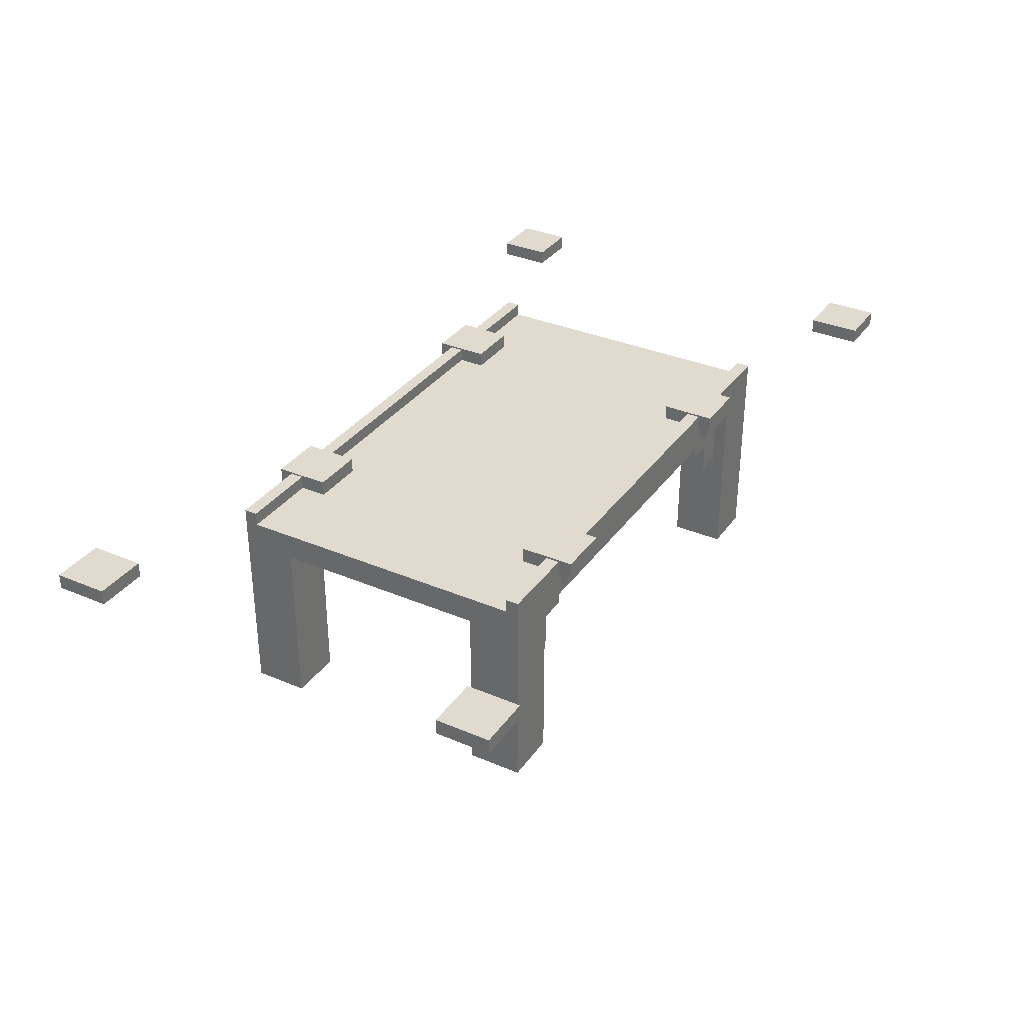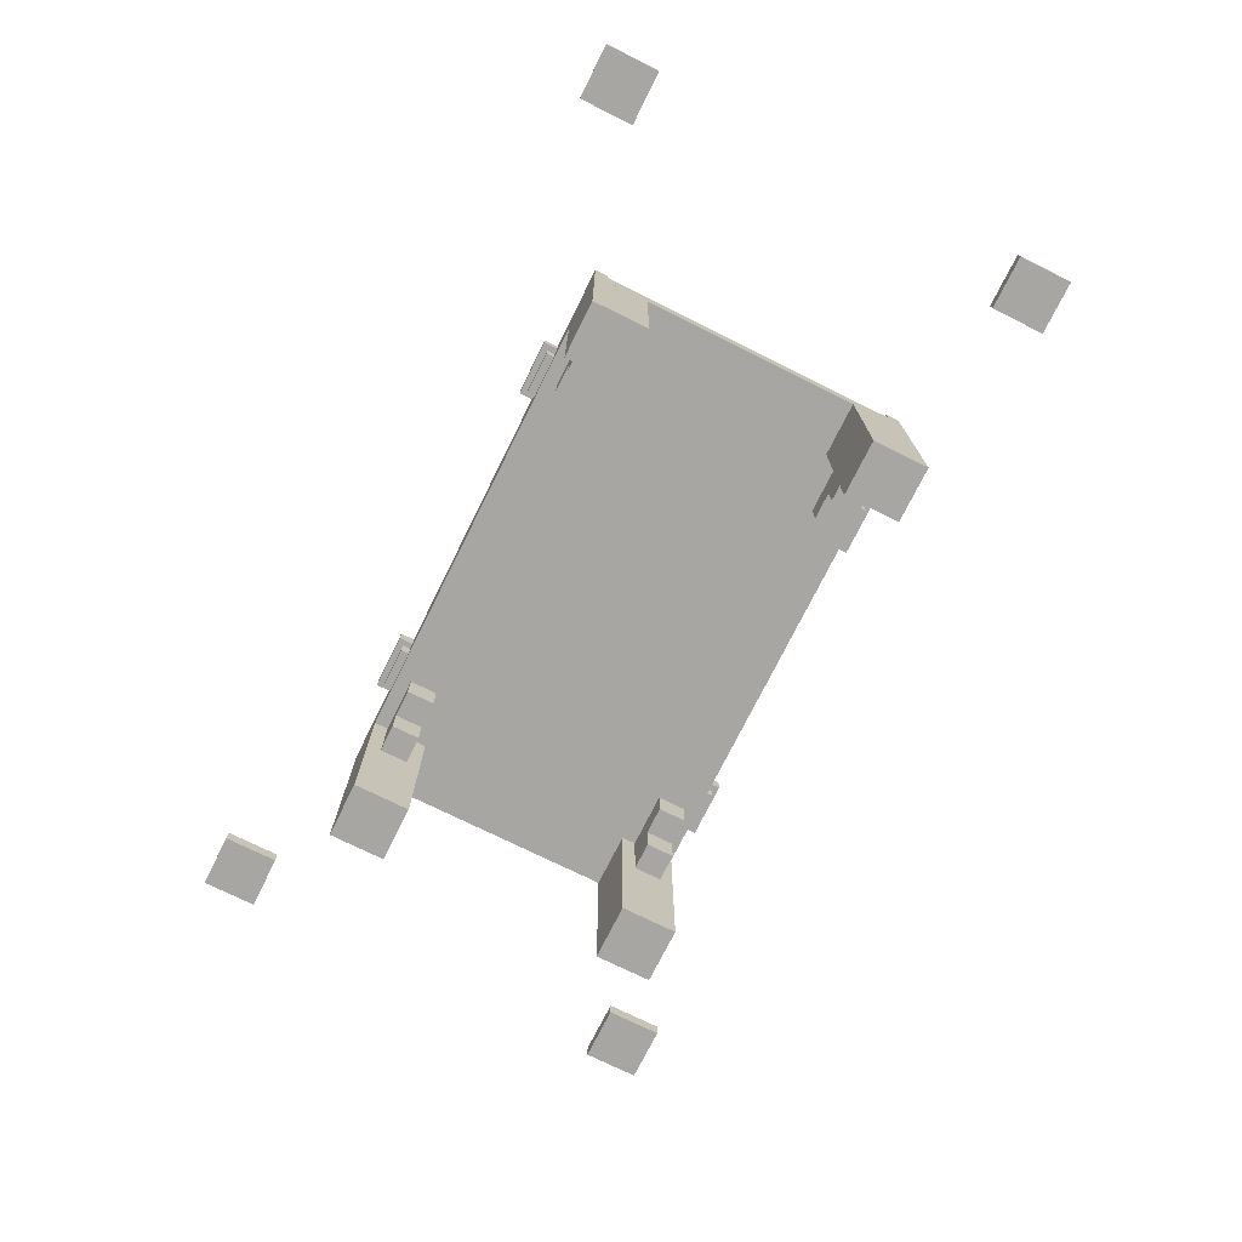
<metadata>
{"format":"obj","ext":"obj","renderer":"f3d","projection":"perspective","resolution":1024,"background":"white","views":[{"elev":33.7,"azim":-59.9,"up":"+Z"},{"elev":-74.0,"azim":-116.4,"up":"+Z"}]}
</metadata>
<code>
g fort_palace_bridge_game
v 8.06 -5.536 -0.07202
v 8.06 5.964 -1.072
v 8.06 -6.036 -1.072
v 8.06 5.464 -0.07202
v 8.06 -5.536 0.428
v 8.06 -6.036 0.428
v 8.06 5.964 0.428
v 8.06 5.464 0.428
v -11.94 -5.536 -0.07202
v -11.94 5.964 -1.072
v -11.94 5.464 -0.07202
v -11.94 -6.036 -1.072
v -11.94 -6.036 0.428
v -11.94 -5.536 0.428
v -11.94 5.464 0.428
v -11.94 5.964 0.428
v 8.06 -6.036 -0.07202
v -11.94 -6.036 0.428
v 8.06 -6.036 0.428
v -11.94 -6.036 -0.07202
v -11.94 5.464 -0.07202
v 8.06 5.464 0.428
v 8.06 5.464 -0.07202
v -11.94 5.464 0.428
v 8.06 -5.536 0.428
v -11.94 -5.536 -0.07202
v 8.06 -5.536 -0.07202
v -11.94 -5.536 0.428
v -11.94 -5.536 0.428
v 8.06 -6.036 0.428
v -11.94 -6.036 0.428
v 8.06 -5.536 0.428
v -11.94 5.964 0.428
v 8.06 5.964 -0.07202
v 8.06 5.964 0.428
v -11.94 5.964 -0.07202
v 8.06 5.964 -0.07202
v -11.94 5.964 -1.072
v 8.06 5.964 -1.072
v -11.94 5.964 -0.07202
v -11.94 -6.036 -0.07202
v 8.06 -6.036 -1.072
v -11.94 -6.036 -1.072
v 8.06 -6.036 -0.07202
v 8.06 5.964 0.428
v -11.94 5.464 0.428
v -11.94 5.964 0.428
v 8.06 5.464 0.428
v -11.94 5.464 -0.07202
v 8.06 -5.536 -0.07202
v -11.94 -5.536 -0.07202
v 8.06 5.464 -0.07202
v -11.94 -6.036 -1.072
v 8.06 5.964 -1.072
v -11.94 5.964 -1.072
v 8.06 -6.036 -1.072
v -8.94 -6.536 0.4909
v -6.94 -6.536 -0.07202
v -8.94 -6.536 -0.07202
v -6.94 -6.536 0.4909
v -6.94 -4.536 0.4909
v -8.94 -4.536 -0.07202
v -6.94 -4.536 -0.07202
v -8.94 -4.536 0.4909
v -8.94 -6.536 -0.07202
v -8.94 -4.536 0.4909
v -8.94 -6.536 0.4909
v -8.94 -4.536 -0.07202
v -6.94 -6.536 0.4909
v -6.94 -4.536 -0.07202
v -6.94 -6.536 -0.07202
v -6.94 -4.536 0.4909
v 3.06 -6.536 0.4909
v 5.06 -6.536 -0.07202
v 3.06 -6.536 -0.07202
v 5.06 -6.536 0.4909
v 5.06 -4.536 0.4909
v 3.06 -4.536 -0.07202
v 5.06 -4.536 -0.07202
v 3.06 -4.536 0.4909
v 3.06 -6.536 -0.07202
v 3.06 -4.536 0.4909
v 3.06 -6.536 0.4909
v 3.06 -4.536 -0.07202
v 5.06 -6.536 0.4909
v 5.06 -4.536 -0.07202
v 5.06 -6.536 -0.07202
v 5.06 -4.536 0.4909
v -6.94 4.464 0.4909
v -8.94 4.464 -0.07202
v -8.94 4.464 0.4909
v -6.94 4.464 -0.07202
v -8.94 6.464 -0.07202
v -8.94 4.464 0.4909
v -8.94 4.464 -0.07202
v -8.94 6.464 0.4909
v -6.94 6.464 0.4909
v -6.94 4.464 -0.07202
v -6.94 4.464 0.4909
v -6.94 6.464 -0.07202
v 3.06 6.464 0.4909
v 5.06 6.464 -0.07202
v 5.06 6.464 0.4909
v 3.06 6.464 -0.07202
v 5.06 4.464 0.4909
v 3.06 4.464 -0.07202
v 3.06 4.464 0.4909
v 5.06 4.464 -0.07202
v 3.06 6.464 -0.07202
v 3.06 4.464 0.4909
v 3.06 4.464 -0.07202
v 3.06 6.464 0.4909
v 5.06 6.464 0.4909
v 5.06 4.464 -0.07202
v 5.06 4.464 0.4909
v 5.06 6.464 -0.07202
v 3.06 -6.536 0.4909
v 5.06 -4.536 0.4909
v 5.06 -6.536 0.4909
v 3.06 -4.536 0.4909
v -8.94 -6.536 0.4909
v -6.94 -4.536 0.4909
v -6.94 -6.536 0.4909
v -8.94 -4.536 0.4909
v -8.94 6.464 0.4909
v -6.94 6.464 -0.07202
v -6.94 6.464 0.4909
v -8.94 6.464 -0.07202
v -8.94 6.464 0.4909
v -6.94 4.464 0.4909
v -8.94 4.464 0.4909
v -6.94 6.464 0.4909
v 3.06 6.464 0.4909
v 5.06 4.464 0.4909
v 3.06 4.464 0.4909
v 5.06 6.464 0.4909
v 3.06 6.464 -0.07202
v 5.06 4.464 -0.07202
v 5.06 6.464 -0.07202
v 3.06 4.464 -0.07202
v -8.94 6.464 -0.07202
v -6.94 4.464 -0.07202
v -6.94 6.464 -0.07202
v -8.94 4.464 -0.07202
v -8.94 -4.536 -0.07202
v -6.94 -6.536 -0.07202
v -6.94 -4.536 -0.07202
v -8.94 -6.536 -0.07202
v 3.06 -4.536 -0.07202
v 5.06 -6.536 -0.07202
v 5.06 -4.536 -0.07202
v 3.06 -6.536 -0.07202
v -8.725 -6.321 -0.07202
v -7.155 -6.321 -0.6349
v -8.725 -6.321 -0.6349
v -7.155 -6.321 -0.07202
v -7.155 -4.751 -0.07202
v -8.725 -4.751 -0.6349
v -7.155 -4.751 -0.6349
v -8.725 -4.751 -0.07202
v -8.725 -6.321 -0.6349
v -8.725 -4.751 -0.07202
v -8.725 -6.321 -0.07202
v -8.725 -4.751 -0.6349
v -7.155 -6.321 -0.07202
v -7.155 -4.751 -0.6349
v -7.155 -6.321 -0.6349
v -7.155 -4.751 -0.07202
v 3.275 -6.321 -0.07202
v 4.845 -6.321 -0.6349
v 3.275 -6.321 -0.6349
v 4.845 -6.321 -0.07202
v 4.845 -4.751 -0.07202
v 3.275 -4.751 -0.6349
v 4.845 -4.751 -0.6349
v 3.275 -4.751 -0.07202
v 3.275 -6.321 -0.6349
v 3.275 -4.751 -0.07202
v 3.275 -6.321 -0.07202
v 3.275 -4.751 -0.6349
v 4.845 -6.321 -0.07202
v 4.845 -4.751 -0.6349
v 4.845 -6.321 -0.6349
v 4.845 -4.751 -0.07202
v -7.155 4.679 -0.07202
v -8.725 4.679 -0.6349
v -8.725 4.679 -0.07202
v -7.155 4.679 -0.6349
v -8.725 6.249 -0.6349
v -8.725 4.679 -0.07202
v -8.725 4.679 -0.6349
v -8.725 6.249 -0.07202
v -7.155 6.249 -0.07202
v -7.155 4.679 -0.6349
v -7.155 4.679 -0.07202
v -7.155 6.249 -0.6349
v 3.275 6.249 -0.07202
v 4.845 6.249 -0.6349
v 4.845 6.249 -0.07202
v 3.275 6.249 -0.6349
v 4.845 4.679 -0.07202
v 3.275 4.679 -0.6349
v 3.275 4.679 -0.07202
v 4.845 4.679 -0.6349
v 3.275 6.249 -0.6349
v 3.275 4.679 -0.07202
v 3.275 4.679 -0.6349
v 3.275 6.249 -0.07202
v 4.845 6.249 -0.07202
v 4.845 4.679 -0.6349
v 4.845 4.679 -0.07202
v 4.845 6.249 -0.6349
v 3.275 -6.321 -0.07202
v 4.845 -4.751 -0.07202
v 4.845 -6.321 -0.07202
v 3.275 -4.751 -0.07202
v -8.725 -6.321 -0.07202
v -7.155 -4.751 -0.07202
v -7.155 -6.321 -0.07202
v -8.725 -4.751 -0.07202
v -8.725 6.249 -0.07202
v -7.155 6.249 -0.6349
v -7.155 6.249 -0.07202
v -8.725 6.249 -0.6349
v -8.725 6.249 -0.07202
v -7.155 4.679 -0.07202
v -8.725 4.679 -0.07202
v -7.155 6.249 -0.07202
v 3.275 6.249 -0.07202
v 4.845 4.679 -0.07202
v 3.275 4.679 -0.07202
v 4.845 6.249 -0.07202
v 3.275 6.249 -0.6349
v 4.845 4.679 -0.6349
v 4.845 6.249 -0.6349
v 3.275 4.679 -0.6349
v -8.725 6.249 -0.6349
v -7.155 4.679 -0.6349
v -7.155 6.249 -0.6349
v -8.725 4.679 -0.6349
v -8.725 -4.751 -0.6349
v -7.155 -6.321 -0.6349
v -7.155 -4.751 -0.6349
v -8.725 -6.321 -0.6349
v 3.275 -4.751 -0.6349
v 4.845 -6.321 -0.6349
v 4.845 -4.751 -0.6349
v 3.275 -6.321 -0.6349
v -9.94 5.964 -7.502
v -11.94 3.964 -7.502
v -9.94 3.964 -7.502
v -11.94 5.964 -7.502
v -11.94 3.964 -1.072
v -9.94 3.964 -7.502
v -11.94 3.964 -7.502
v -9.94 3.964 -1.072
v -9.94 5.964 -7.502
v -11.94 5.964 -1.072
v -11.94 5.964 -7.502
v -9.94 5.964 -1.072
v -11.94 3.964 -7.502
v -11.94 5.964 -1.072
v -11.94 3.964 -1.072
v -11.94 5.964 -7.502
v -8.94 5.464 -3.422
v -8.94 4.464 -2.247
v -8.94 5.464 -2.247
v -8.94 4.464 -3.422
v -7.94 5.464 -2.247
v -8.94 4.464 -2.247
v -7.94 4.464 -2.247
v -8.94 5.464 -2.247
v -7.94 5.464 -2.247
v -7.94 4.464 -1.072
v -7.94 5.464 -1.072
v -7.94 4.464 -2.247
v -8.94 5.464 -2.247
v -7.94 5.464 -2.247
v -7.94 5.464 -1.072
v -9.94 5.464 -1.072
v -9.94 5.464 -3.422
v -8.94 5.464 -3.422
v -9.94 -4.036 -7.502
v -11.94 -6.036 -7.502
v -9.94 -6.036 -7.502
v -11.94 -4.036 -7.502
v -11.94 -6.036 -1.072
v -9.94 -6.036 -7.502
v -11.94 -6.036 -7.502
v -9.94 -6.036 -1.072
v -9.94 -4.036 -7.502
v -11.94 -4.036 -1.072
v -11.94 -4.036 -7.502
v -9.94 -4.036 -1.072
v -11.94 -6.036 -7.502
v -11.94 -4.036 -1.072
v -11.94 -6.036 -1.072
v -11.94 -4.036 -7.502
v -8.94 -4.536 -3.422
v -8.94 -5.536 -2.247
v -8.94 -4.536 -2.247
v -8.94 -5.536 -3.422
v -7.94 -4.536 -2.247
v -8.94 -5.536 -2.247
v -7.94 -5.536 -2.247
v -8.94 -4.536 -2.247
v -7.94 -4.536 -2.247
v -7.94 -5.536 -1.072
v -7.94 -4.536 -1.072
v -7.94 -5.536 -2.247
v -8.94 -4.536 -2.247
v -7.94 -4.536 -2.247
v -7.94 -4.536 -1.072
v -9.94 -4.536 -1.072
v -9.94 -4.536 -3.422
v -8.94 -4.536 -3.422
v 6.06 -6.036 -7.502
v 8.06 -4.036 -7.502
v 6.06 -4.036 -7.502
v 8.06 -6.036 -7.502
v 8.06 -6.036 -1.072
v 6.06 -6.036 -7.502
v 6.06 -6.036 -1.072
v 8.06 -6.036 -7.502
v 8.06 -6.036 -7.502
v 8.06 -4.036 -1.072
v 8.06 -4.036 -7.502
v 8.06 -6.036 -1.072
v 5.06 -4.536 -3.422
v 5.06 -5.536 -2.247
v 5.06 -5.536 -3.422
v 5.06 -4.536 -2.247
v 4.06 -4.536 -2.247
v 5.06 -5.536 -2.247
v 5.06 -4.536 -2.247
v 4.06 -5.536 -2.247
v 5.06 -4.536 -3.422
v 6.06 -5.536 -3.422
v 6.06 -4.536 -3.422
v 5.06 -5.536 -3.422
v 4.06 -4.536 -2.247
v 4.06 -5.536 -1.072
v 4.06 -5.536 -2.247
v 4.06 -4.536 -1.072
v 5.06 -4.536 -2.247
v 6.06 -4.536 -1.072
v 4.06 -4.536 -1.072
v 4.06 -4.536 -2.247
v 6.06 -4.536 -3.422
v 5.06 -4.536 -3.422
v 6.06 5.964 -7.502
v 8.06 3.964 -7.502
v 8.06 5.964 -7.502
v 6.06 3.964 -7.502
v 8.06 3.964 -1.072
v 6.06 3.964 -7.502
v 6.06 3.964 -1.072
v 8.06 3.964 -7.502
v 6.06 5.964 -1.072
v 8.06 5.964 -7.502
v 8.06 5.964 -1.072
v 6.06 5.964 -7.502
v 8.06 3.964 -7.502
v 8.06 5.964 -1.072
v 8.06 5.964 -7.502
v 8.06 3.964 -1.072
v 5.06 5.464 -3.422
v 5.06 4.464 -2.247
v 5.06 4.464 -3.422
v 5.06 5.464 -2.247
v 4.06 5.464 -2.247
v 5.06 4.464 -2.247
v 5.06 5.464 -2.247
v 4.06 4.464 -2.247
v 5.06 5.464 -3.422
v 6.06 4.464 -3.422
v 6.06 5.464 -3.422
v 5.06 4.464 -3.422
v 4.06 5.464 -2.247
v 4.06 4.464 -1.072
v 4.06 4.464 -2.247
v 4.06 5.464 -1.072
v 5.06 5.464 -2.247
v 6.06 5.464 -1.072
v 4.06 5.464 -1.072
v 6.06 5.464 -3.422
v 4.06 5.464 -2.247
v 5.06 5.464 -3.422
v 6.06 -4.036 -1.072
v 8.06 -4.036 -7.502
v 8.06 -4.036 -1.072
v 6.06 -4.036 -7.502
v 6.06 -5.536 -1.072
v 6.06 -5.536 -3.422
v 5.06 -5.536 -2.247
v 4.06 -5.536 -1.072
v 4.06 -5.536 -2.247
v 5.06 -5.536 -3.422
v 6.06 4.464 -1.072
v 6.06 4.464 -3.422
v 5.06 4.464 -2.247
v 4.06 4.464 -1.072
v 4.06 4.464 -2.247
v 5.06 4.464 -3.422
v -9.94 4.464 -3.422
v -9.94 4.464 -1.072
v -8.94 4.464 -2.247
v -7.94 4.464 -1.072
v -8.94 4.464 -3.422
v -7.94 4.464 -2.247
v -8.94 5.464 -3.422
v -9.94 4.464 -3.422
v -8.94 4.464 -3.422
v -9.94 5.464 -3.422
v -9.94 -5.536 -3.422
v -9.94 -5.536 -1.072
v -8.94 -5.536 -2.247
v -7.94 -5.536 -1.072
v -8.94 -5.536 -3.422
v -7.94 -5.536 -2.247
v -8.94 -4.536 -3.422
v -9.94 -5.536 -3.422
v -8.94 -5.536 -3.422
v -9.94 -4.536 -3.422
v -9.94 3.964 -7.502
v -9.94 5.964 -1.072
v -9.94 5.964 -7.502
v -9.94 3.964 -1.072
v -9.94 -6.036 -7.502
v -9.94 -4.036 -1.072
v -9.94 -4.036 -7.502
v -9.94 -6.036 -1.072
v 6.06 -6.036 -7.502
v 6.06 -4.036 -1.072
v 6.06 -6.036 -1.072
v 6.06 -4.036 -7.502
v 6.06 3.964 -7.502
v 6.06 5.964 -1.072
v 6.06 3.964 -1.072
v 6.06 5.964 -7.502
v 13.06 9 0.6349
v 15.06 9 0.07202
v 15.06 9 0.6349
v 13.06 9 0.07202
v 15.06 7 0.6349
v 13.06 7 0.07202
v 13.06 7 0.6349
v 15.06 7 0.07202
v 13.06 9 0.07202
v 13.06 7 0.6349
v 13.06 7 0.07202
v 13.06 9 0.6349
v 15.06 9 0.6349
v 15.06 7 0.07202
v 15.06 7 0.6349
v 15.06 9 0.07202
v 13.06 9 0.6349
v 15.06 7 0.6349
v 13.06 7 0.6349
v 15.06 9 0.6349
v 13.06 9 0.07202
v 15.06 7 0.07202
v 15.06 9 0.07202
v 13.06 7 0.07202
v 13.06 -7 0.6349
v 15.06 -7 0.07202
v 15.06 -7 0.6349
v 13.06 -7 0.07202
v 15.06 -9 0.6349
v 13.06 -9 0.07202
v 13.06 -9 0.6349
v 15.06 -9 0.07202
v 13.06 -7 0.07202
v 13.06 -9 0.6349
v 13.06 -9 0.07202
v 13.06 -7 0.6349
v 15.06 -7 0.6349
v 15.06 -9 0.07202
v 15.06 -9 0.6349
v 15.06 -7 0.07202
v 13.06 -7 0.6349
v 15.06 -9 0.6349
v 13.06 -9 0.6349
v 15.06 -7 0.6349
v 13.06 -7 0.07202
v 15.06 -9 0.07202
v 15.06 -7 0.07202
v 13.06 -9 0.07202
v -18.94 -7 0.6349
v -16.94 -7 0.07202
v -16.94 -7 0.6349
v -18.94 -7 0.07202
v -16.94 -9 0.6349
v -18.94 -9 0.07202
v -18.94 -9 0.6349
v -16.94 -9 0.07202
v -18.94 -7 0.07202
v -18.94 -9 0.6349
v -18.94 -9 0.07202
v -18.94 -7 0.6349
v -16.94 -7 0.6349
v -16.94 -9 0.07202
v -16.94 -9 0.6349
v -16.94 -7 0.07202
v -18.94 -7 0.6349
v -16.94 -9 0.6349
v -18.94 -9 0.6349
v -16.94 -7 0.6349
v -18.94 -7 0.07202
v -16.94 -9 0.07202
v -16.94 -7 0.07202
v -18.94 -9 0.07202
v -18.94 9 0.6349
v -16.94 9 0.07202
v -16.94 9 0.6349
v -18.94 9 0.07202
v -16.94 7 0.6349
v -18.94 7 0.07202
v -18.94 7 0.6349
v -16.94 7 0.07202
v -18.94 9 0.07202
v -18.94 7 0.6349
v -18.94 7 0.07202
v -18.94 9 0.6349
v -16.94 9 0.6349
v -16.94 7 0.07202
v -16.94 7 0.6349
v -16.94 9 0.07202
v -18.94 9 0.6349
v -16.94 7 0.6349
v -18.94 7 0.6349
v -16.94 9 0.6349
v -18.94 9 0.07202
v -16.94 7 0.07202
v -16.94 9 0.07202
v -18.94 7 0.07202
f -534 -535 -536
f -533 -536 -535
f -536 -532 -534
f -531 -534 -532
f -535 -530 -533
f -529 -533 -530
f -526 -527 -528
f -525 -528 -527
f -525 -524 -528
f -523 -528 -524
f -526 -522 -527
f -521 -527 -522
f -518 -519 -520
f -517 -520 -519
f -514 -515 -516
f -513 -516 -515
f -510 -511 -512
f -509 -512 -511
f -506 -507 -508
f -505 -508 -507
f -502 -503 -504
f -501 -504 -503
f -498 -499 -500
f -497 -500 -499
f -494 -495 -496
f -493 -496 -495
f -490 -491 -492
f -489 -492 -491
f -486 -487 -488
f -485 -488 -487
f -482 -483 -484
f -481 -484 -483
f -478 -479 -480
f -477 -480 -479
f -474 -475 -476
f -473 -476 -475
f -470 -471 -472
f -469 -472 -471
f -466 -467 -468
f -465 -468 -467
f -462 -463 -464
f -461 -464 -463
f -458 -459 -460
f -457 -460 -459
f -454 -455 -456
f -453 -456 -455
f -450 -451 -452
f -449 -452 -451
f -446 -447 -448
f -445 -448 -447
f -442 -443 -444
f -441 -444 -443
f -438 -439 -440
f -437 -440 -439
f -434 -435 -436
f -433 -436 -435
f -430 -431 -432
f -429 -432 -431
f -426 -427 -428
f -425 -428 -427
f -422 -423 -424
f -421 -424 -423
f -418 -419 -420
f -417 -420 -419
f -414 -415 -416
f -413 -416 -415
f -410 -411 -412
f -409 -412 -411
f -406 -407 -408
f -405 -408 -407
f -402 -403 -404
f -401 -404 -403
f -398 -399 -400
f -397 -400 -399
f -394 -395 -396
f -393 -396 -395
f -390 -391 -392
f -389 -392 -391
f -386 -387 -388
f -385 -388 -387
f -382 -383 -384
f -381 -384 -383
f -378 -379 -380
f -377 -380 -379
f -374 -375 -376
f -373 -376 -375
f -370 -371 -372
f -369 -372 -371
f -366 -367 -368
f -365 -368 -367
f -362 -363 -364
f -361 -364 -363
f -358 -359 -360
f -357 -360 -359
f -354 -355 -356
f -353 -356 -355
f -350 -351 -352
f -349 -352 -351
f -346 -347 -348
f -345 -348 -347
f -342 -343 -344
f -341 -344 -343
f -338 -339 -340
f -337 -340 -339
f -334 -335 -336
f -333 -336 -335
f -330 -331 -332
f -329 -332 -331
f -326 -327 -328
f -325 -328 -327
f -322 -323 -324
f -321 -324 -323
f -318 -319 -320
f -317 -320 -319
f -314 -315 -316
f -313 -316 -315
f -310 -311 -312
f -309 -312 -311
f -306 -307 -308
f -305 -308 -307
f -302 -303 -304
f -301 -304 -303
f -298 -299 -300
f -297 -300 -299
f -294 -295 -296
f -293 -296 -295
f -290 -291 -292
f -289 -292 -291
f -286 -287 -288
f -285 -288 -287
f -282 -283 -284
f -281 -284 -283
f -278 -279 -280
f -277 -280 -279
f -274 -275 -276
f -273 -276 -275
f -270 -271 -272
f -269 -272 -271
f -266 -267 -268
f -265 -268 -267
f -262 -263 -264
f -261 -264 -263
f -258 -259 -260
f -257 -258 -260
f -260 -256 -257
f -255 -256 -260
f -252 -253 -254
f -251 -254 -253
f -248 -249 -250
f -247 -250 -249
f -244 -245 -246
f -243 -246 -245
f -240 -241 -242
f -239 -242 -241
f -236 -237 -238
f -235 -238 -237
f -232 -233 -234
f -231 -234 -233
f -228 -229 -230
f -227 -230 -229
f -224 -225 -226
f -223 -224 -226
f -226 -222 -223
f -221 -222 -226
f -218 -219 -220
f -217 -220 -219
f -214 -215 -216
f -213 -216 -215
f -210 -211 -212
f -209 -212 -211
f -206 -207 -208
f -205 -208 -207
f -202 -203 -204
f -201 -204 -203
f -198 -199 -200
f -197 -200 -199
f -194 -195 -196
f -193 -196 -195
f -190 -191 -192
f -189 -190 -192
f -191 -188 -192
f -187 -192 -188
f -184 -185 -186
f -183 -186 -185
f -180 -181 -182
f -179 -182 -181
f -176 -177 -178
f -175 -178 -177
f -172 -173 -174
f -171 -174 -173
f -168 -169 -170
f -167 -170 -169
f -164 -165 -166
f -163 -166 -165
f -160 -161 -162
f -159 -162 -161
f -156 -157 -158
f -155 -158 -157
f -152 -153 -154
f -154 -153 -151
f -150 -152 -154
f -149 -154 -151
f -146 -147 -148
f -145 -148 -147
f -142 -143 -144
f -142 -144 -141
f -140 -142 -141
f -139 -143 -142
f -136 -137 -138
f -136 -138 -135
f -134 -136 -135
f -133 -137 -136
f -130 -131 -132
f -129 -131 -130
f -128 -130 -132
f -127 -129 -130
f -124 -125 -126
f -123 -126 -125
f -120 -121 -122
f -119 -121 -120
f -118 -120 -122
f -117 -119 -120
f -114 -115 -116
f -113 -116 -115
f -110 -111 -112
f -109 -112 -111
f -106 -107 -108
f -105 -108 -107
f -102 -103 -104
f -101 -104 -103
f -98 -99 -100
f -97 -100 -99
f -94 -95 -96
f -93 -96 -95
f -90 -91 -92
f -89 -92 -91
f -86 -87 -88
f -85 -88 -87
f -82 -83 -84
f -81 -84 -83
f -78 -79 -80
f -77 -80 -79
f -74 -75 -76
f -73 -76 -75
f -70 -71 -72
f -69 -72 -71
f -66 -67 -68
f -65 -68 -67
f -62 -63 -64
f -61 -64 -63
f -58 -59 -60
f -57 -60 -59
f -54 -55 -56
f -53 -56 -55
f -50 -51 -52
f -49 -52 -51
f -46 -47 -48
f -45 -48 -47
f -42 -43 -44
f -41 -44 -43
f -38 -39 -40
f -37 -40 -39
f -34 -35 -36
f -33 -36 -35
f -30 -31 -32
f -29 -32 -31
f -26 -27 -28
f -25 -28 -27
f -22 -23 -24
f -21 -24 -23
f -18 -19 -20
f -17 -20 -19
f -14 -15 -16
f -13 -16 -15
f -10 -11 -12
f -9 -12 -11
f -6 -7 -8
f -5 -8 -7
f -2 -3 -4
f -1 -4 -3

</code>
